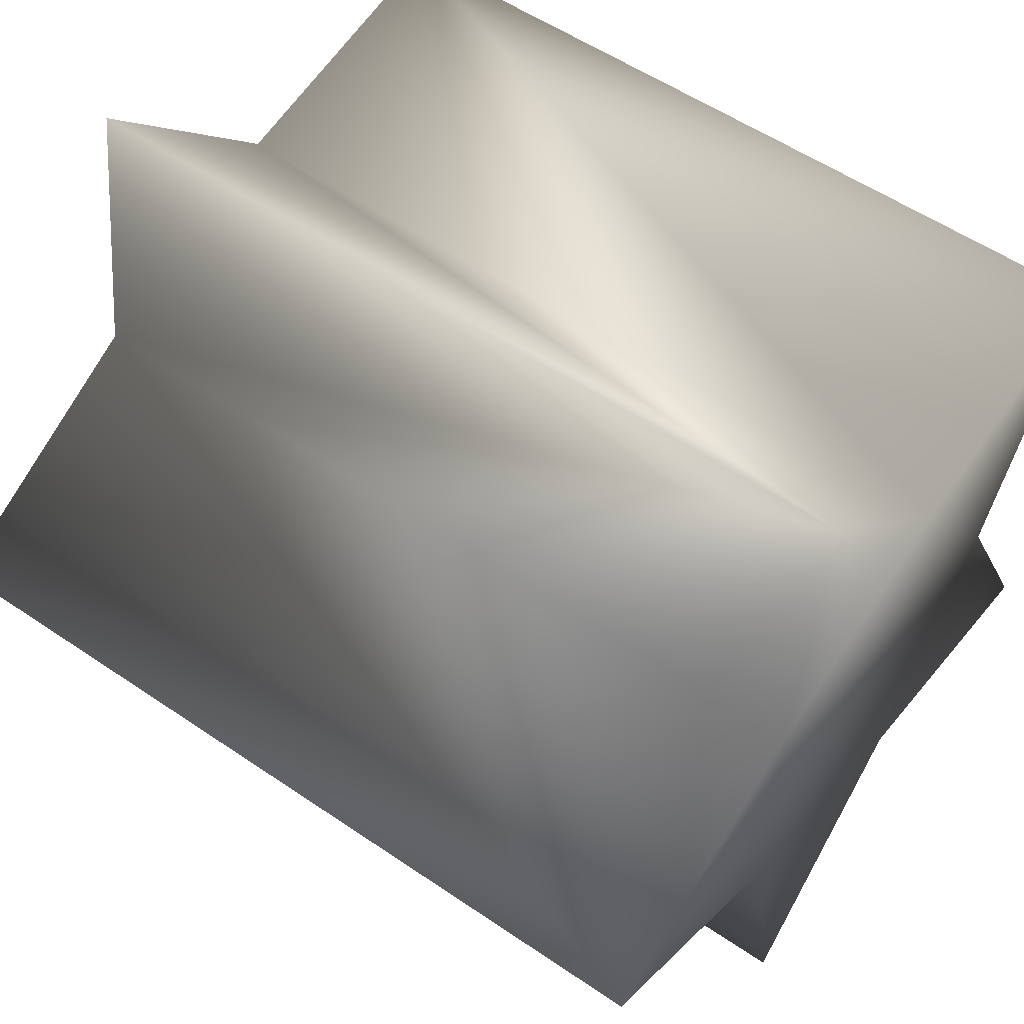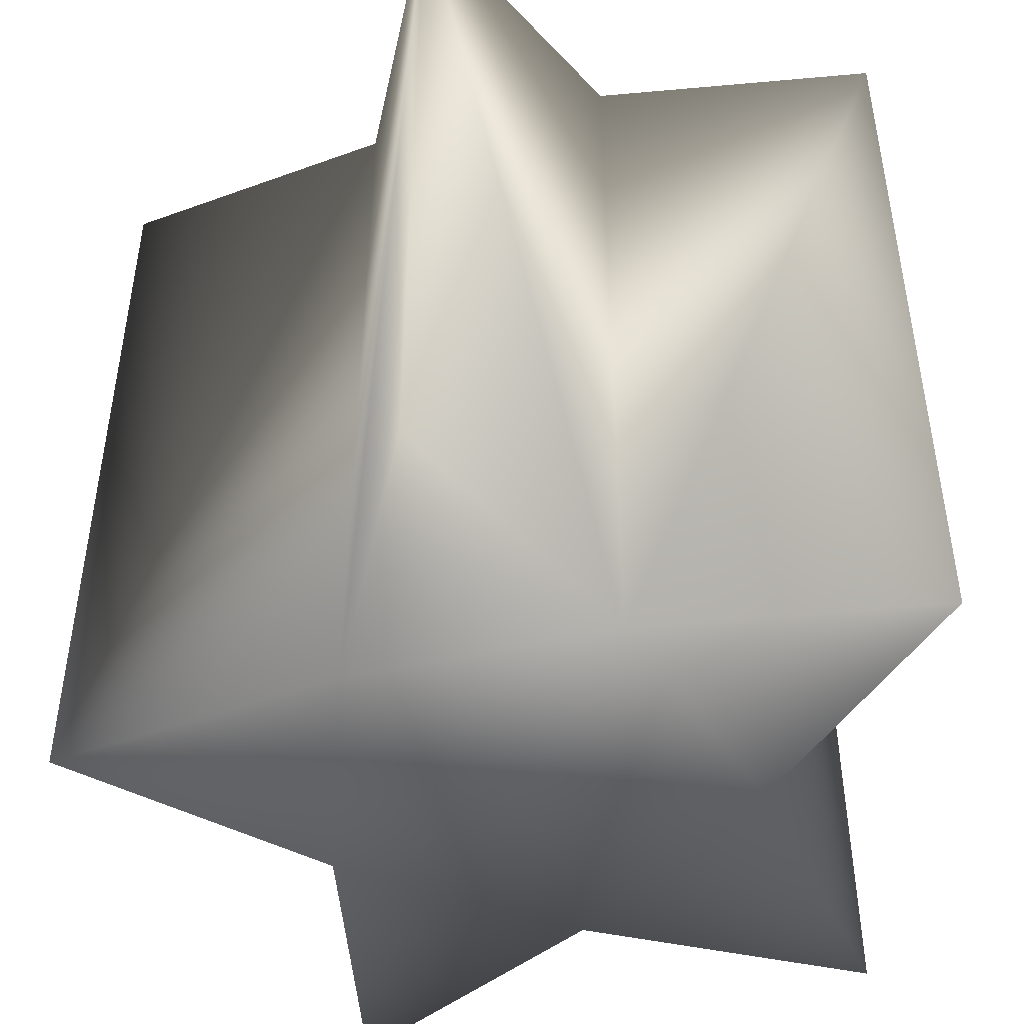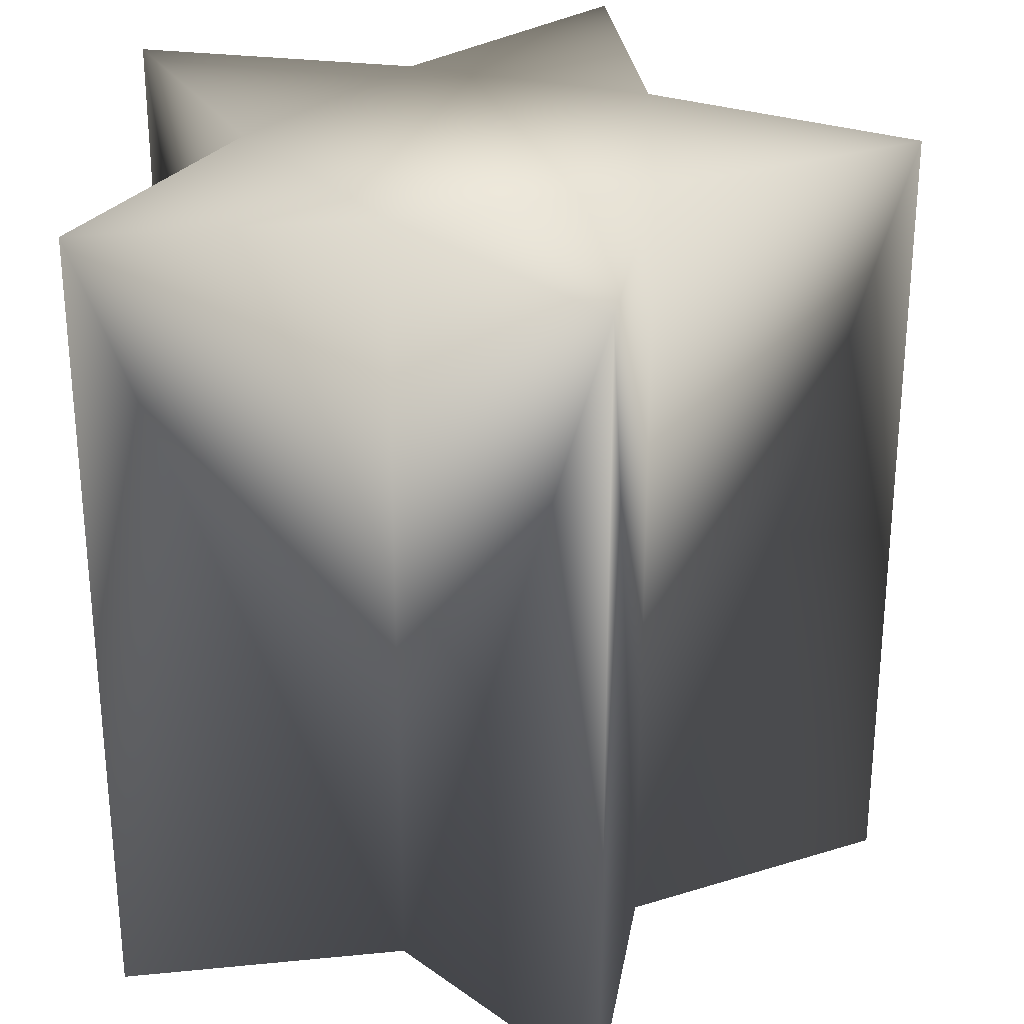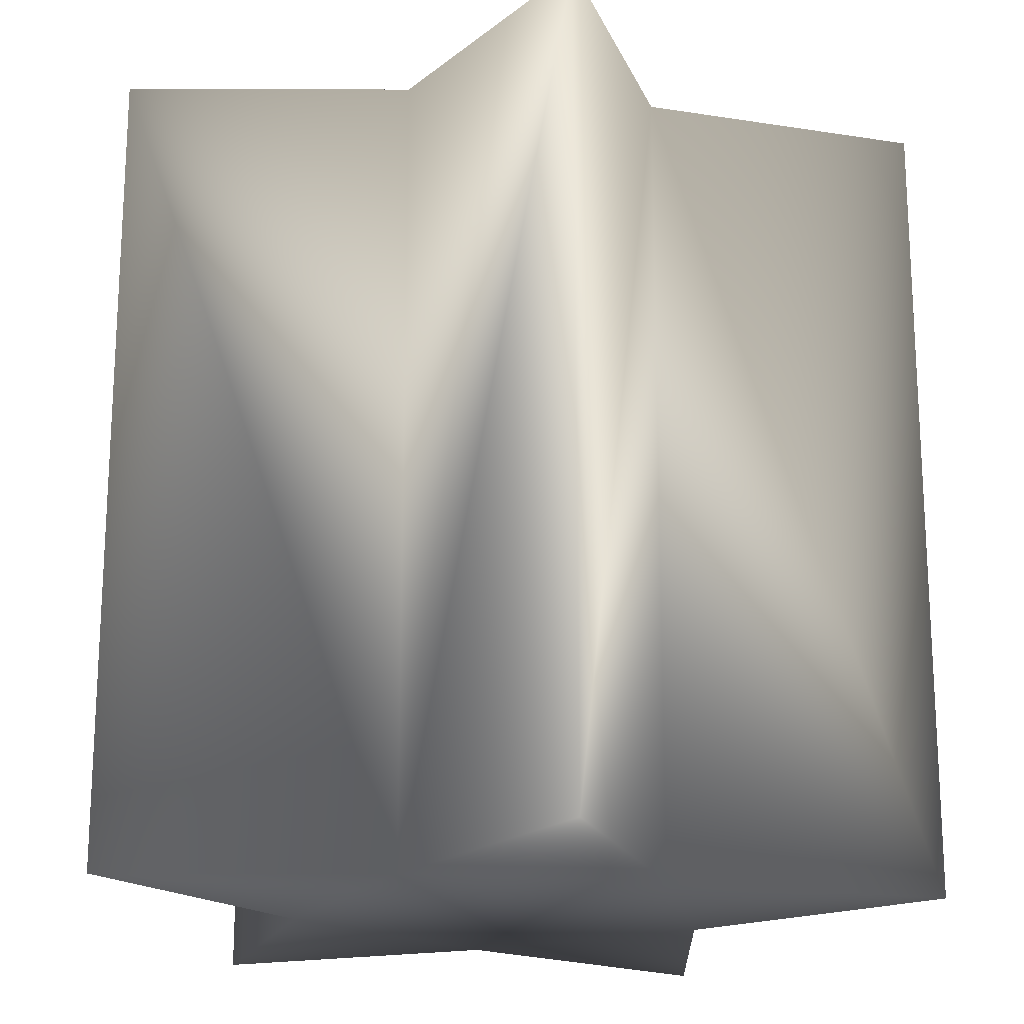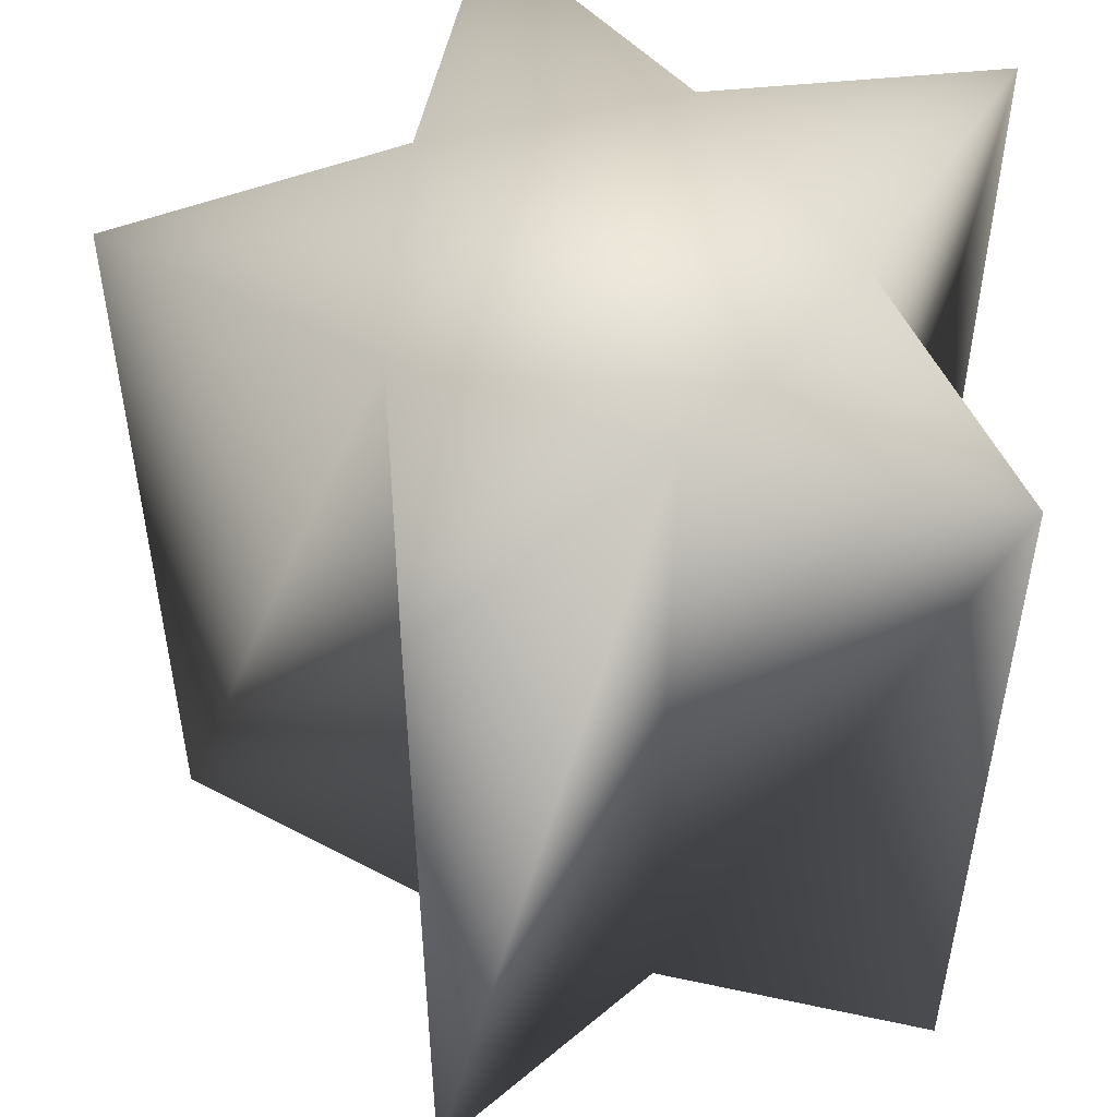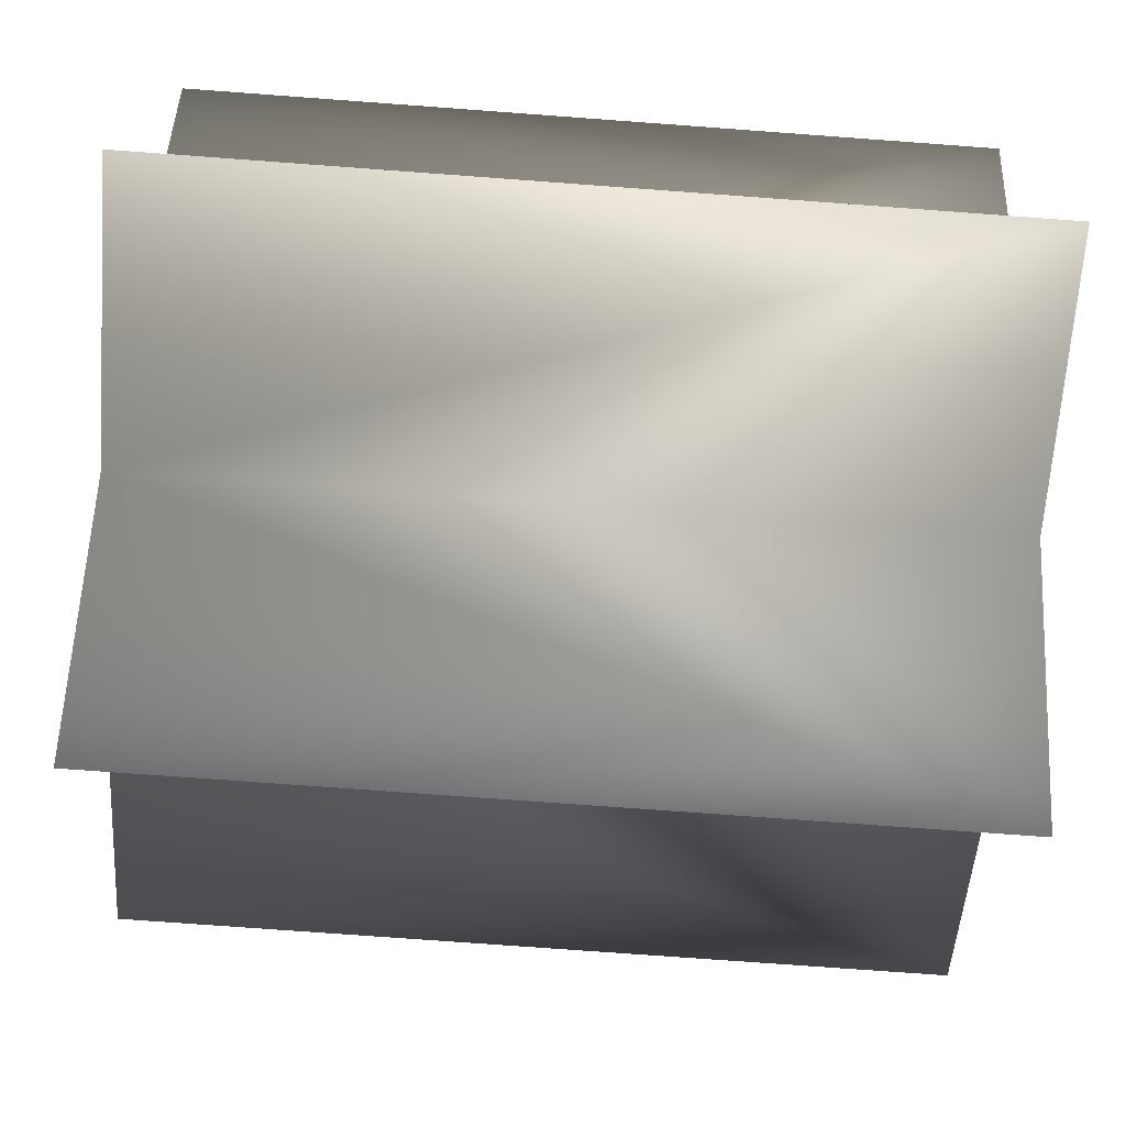
<metadata>
{"format":"obj","ext":"obj","renderer":"f3d","projection":"perspective","resolution":1024,"background":"white","views":[{"elev":54.5,"azim":126.0,"up":"+Y"},{"elev":-47.6,"azim":-111.9,"up":"+Z"},{"elev":28.6,"azim":1.2,"up":"+Z"},{"elev":-19.4,"azim":81.6,"up":"+Z"},{"elev":51.6,"azim":-176.5,"up":"+Z"},{"elev":-75.0,"azim":-94.2,"up":"+Y"}]}
</metadata>
<code>
v 2.264 10.08 0
v 3.276 3.116 0
v -9.59 6.232 0
v -2.651 5.042 0
v -9.59 -6.232 0
v -6.314 0 0
v -9.59 6.232 20
v -2.651 5.042 20
v 2.264 -10.08 0
v -2.651 -5.042 0
v -9.59 -6.232 20
v -6.314 0 20
v -2.651 -5.042 20
v 9.59 0 0
v 3.276 -3.116 0
v 3.276 -3.116 20
v 2.264 -10.08 20
v 3.276 3.116 20
v 2.264 10.08 20
v 9.59 0 20
f 17 16 13
f 18 12 16
f 13 16 12
f 8 12 18
f 7 12 8
f 11 13 12
f 1 19 18
f 1 18 2
f 18 14 2
f 1 8 19
f 10 13 11
f 10 11 5
f 4 3 7
f 4 7 8
f 20 14 18
f 6 5 11
f 6 11 12
f 18 16 20
f 20 16 15
f 20 15 14
f 1 4 8
f 15 16 17
f 15 17 9
f 9 10 15
f 10 6 15
f 5 6 10
f 6 2 15
f 3 4 6
f 4 2 6
f 1 2 4
f 14 15 2
f 18 19 8
f 12 7 6
f 3 6 7
f 10 9 17
f 10 17 13

</code>
